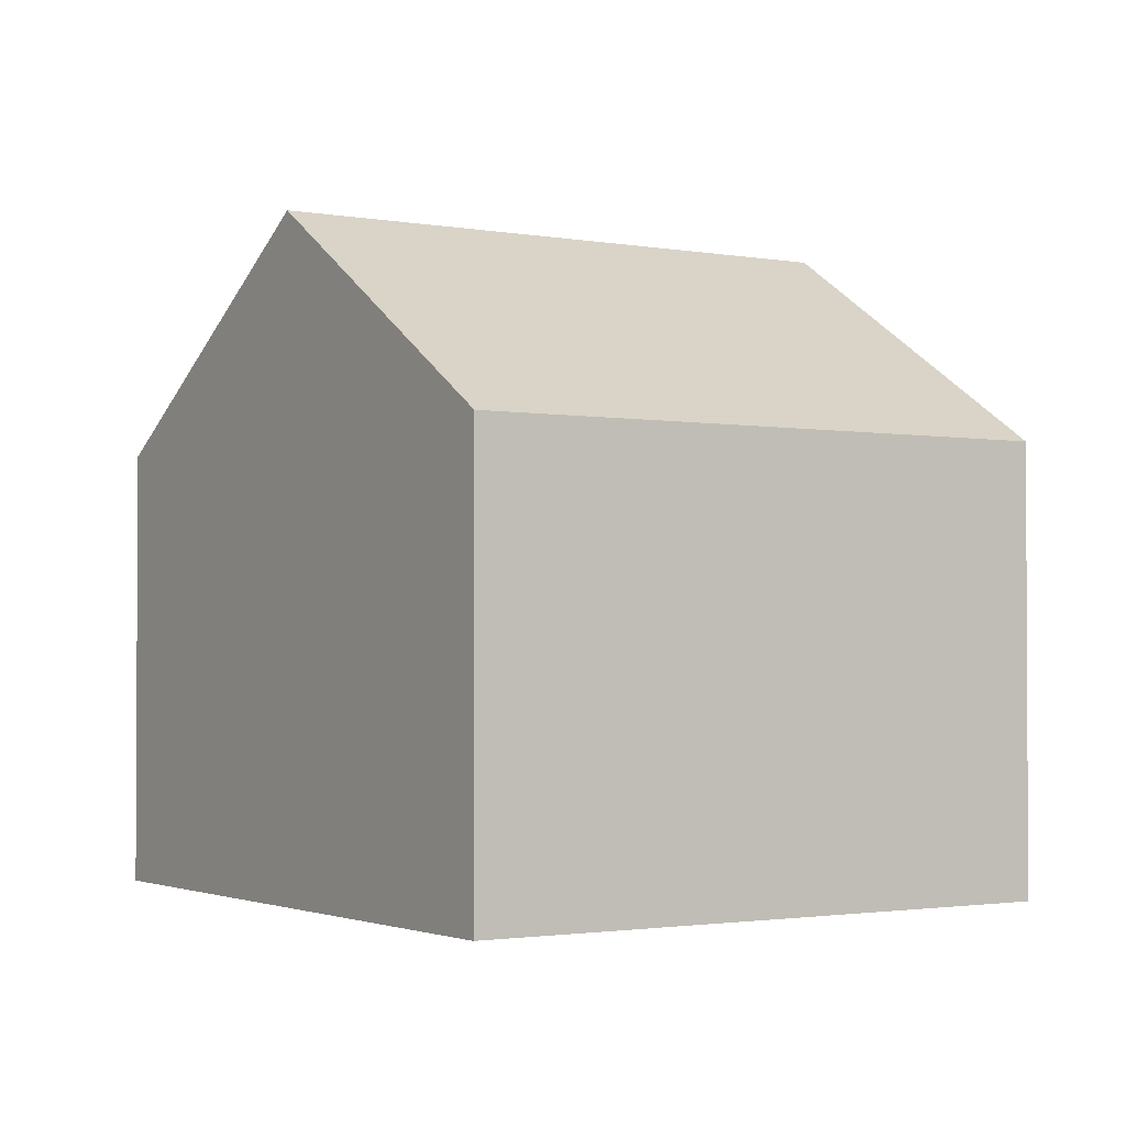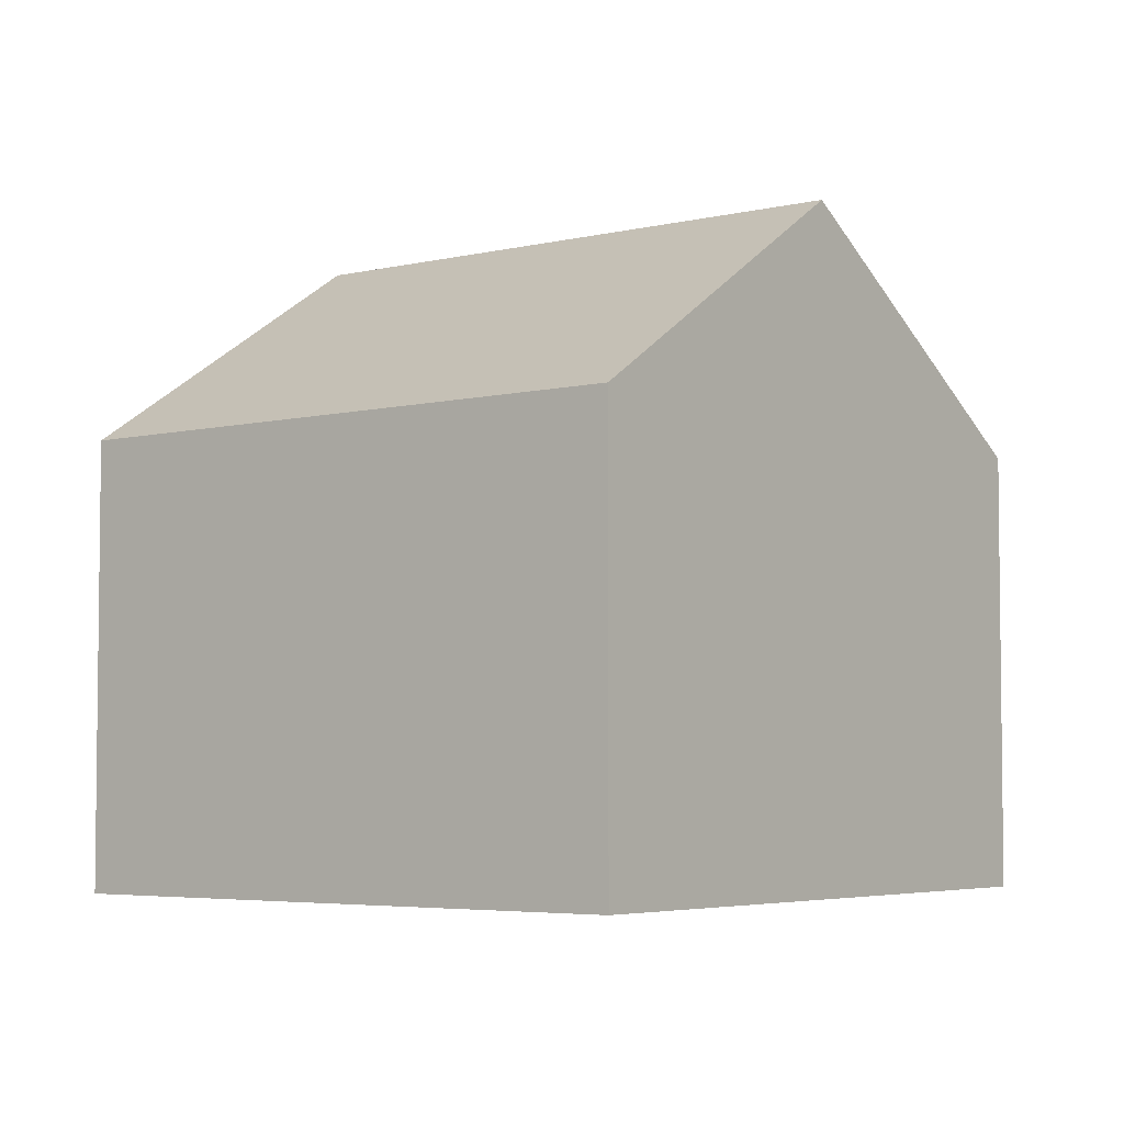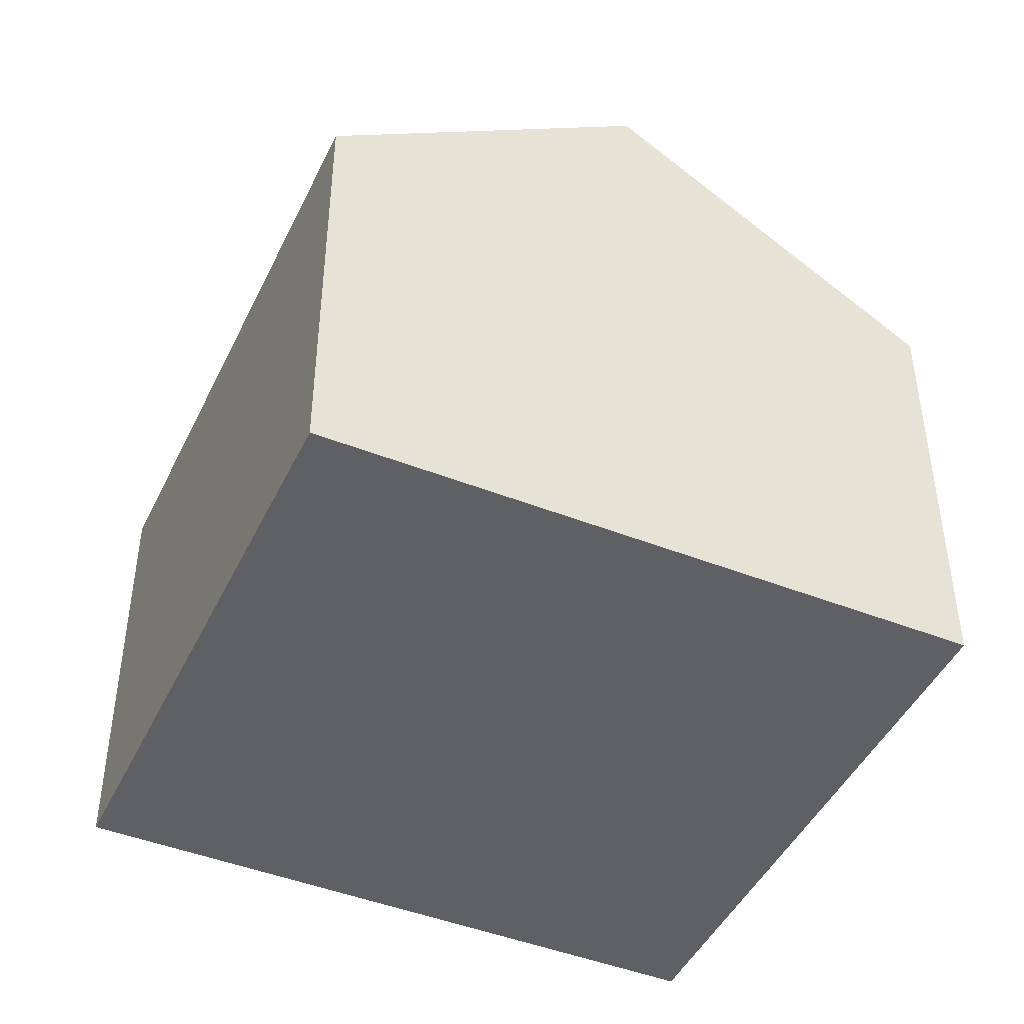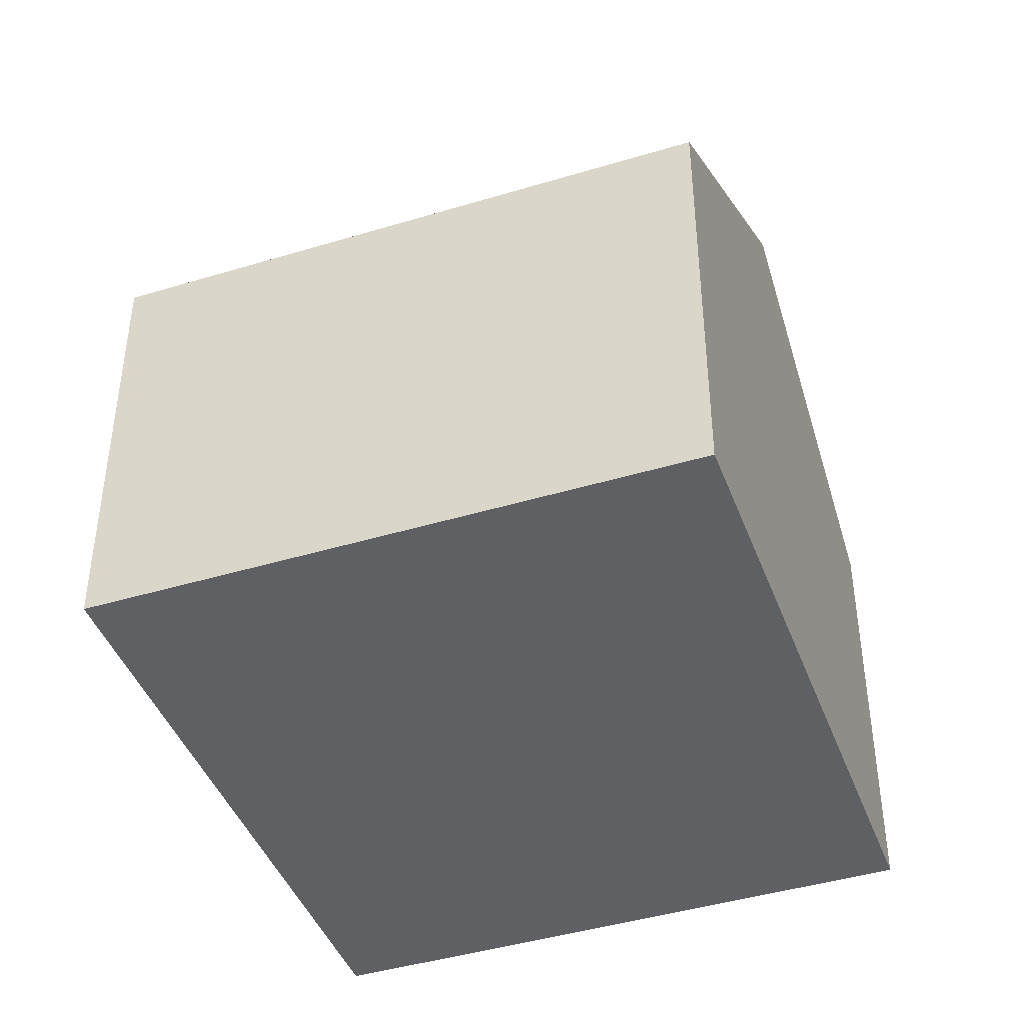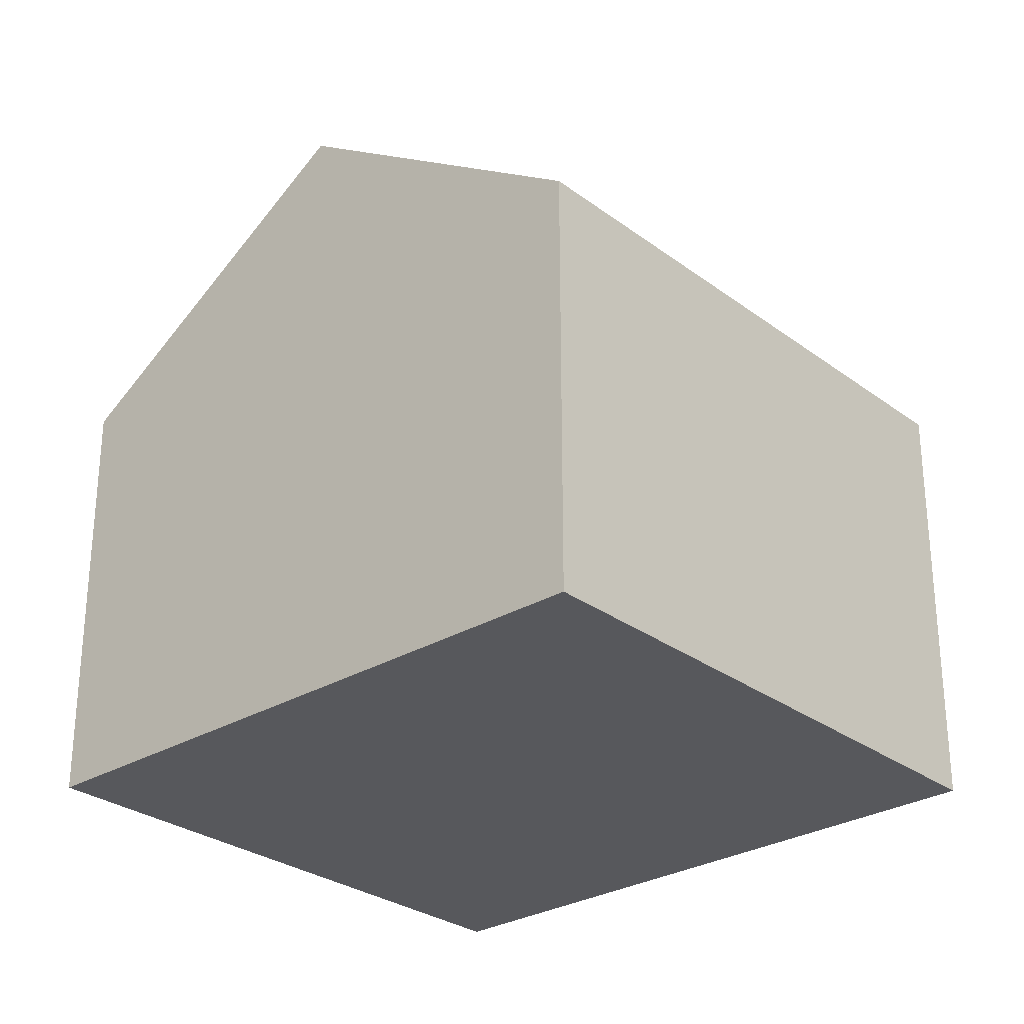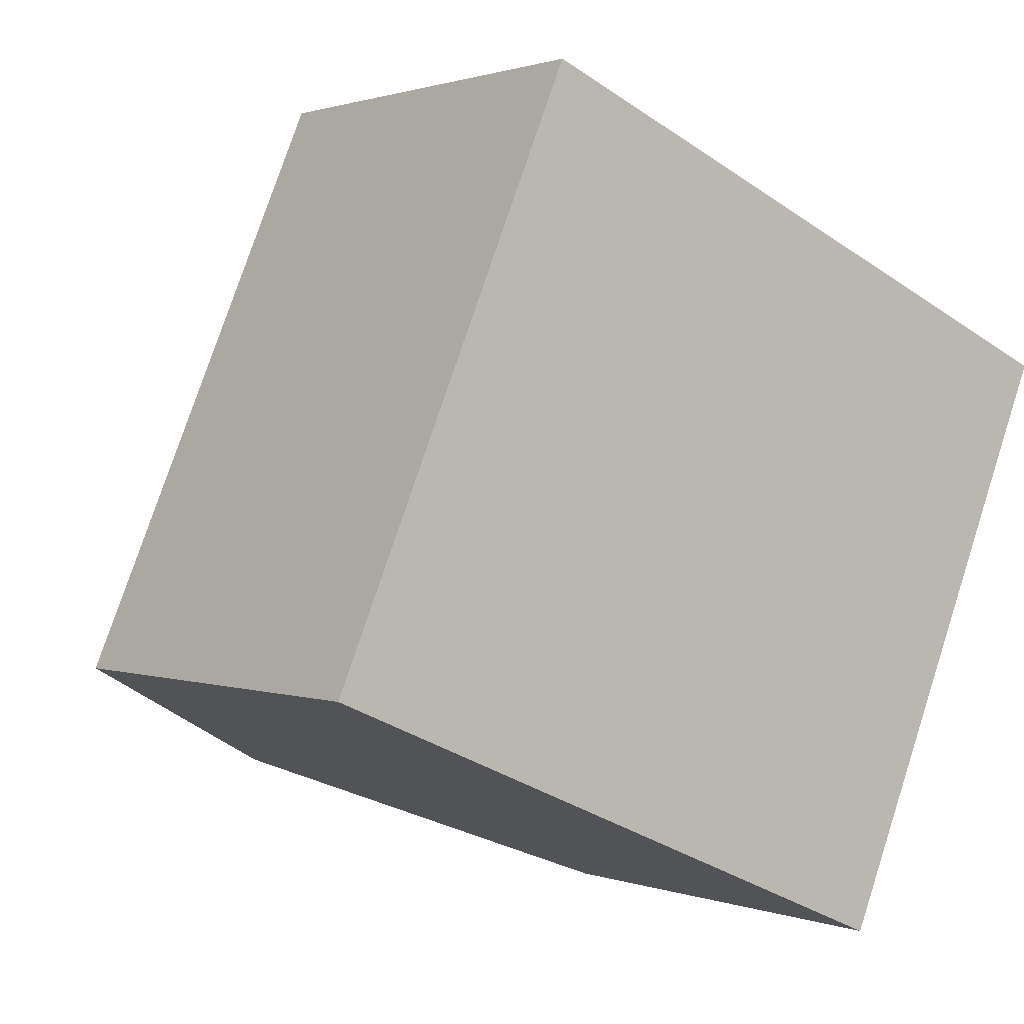
<metadata>
{"format":"obj","ext":"obj","renderer":"f3d","projection":"perspective","resolution":1024,"background":"white","views":[{"elev":-1.8,"azim":79.6,"up":"+Y"},{"elev":-4.5,"azim":-29.2,"up":"+Y"},{"elev":-45.3,"azim":-1.5,"up":"+Y"},{"elev":-43.2,"azim":-47.3,"up":"+Y"},{"elev":-28.6,"azim":-115.0,"up":"+Y"},{"elev":1.1,"azim":-37.0,"up":"+Z"}]}
</metadata>
<code>
v  5.654 11.88 -2.415
v  15.67 7.997 5.554
v  11.3 7.997 -4.826
v  10.02 11.88 7.948
v  4.4 8.016 10.33
v  0 7.99 4.892e-16
v  4.4 -6.326e-16 10.33
v  10.02 -4.867e-16 7.948
v  15.67 -3.401e-16 5.554
v  11.3 2.955e-16 -4.826
v  5.654 1.479e-16 -2.415
v  0 0 0
g defaultobject
f 1 2 3
f 2 1 4
f 5 1 6
f 1 5 4
f 7 4 5
f 4 7 2
f 2 7 8
f 2 8 9
f 9 3 2
f 3 9 10
f 10 1 3
f 1 10 6
f 6 10 11
f 6 11 12
f 6 7 5
f 7 6 12
f 8 10 9
f 10 8 7
f 10 7 11
f 11 7 12

</code>
